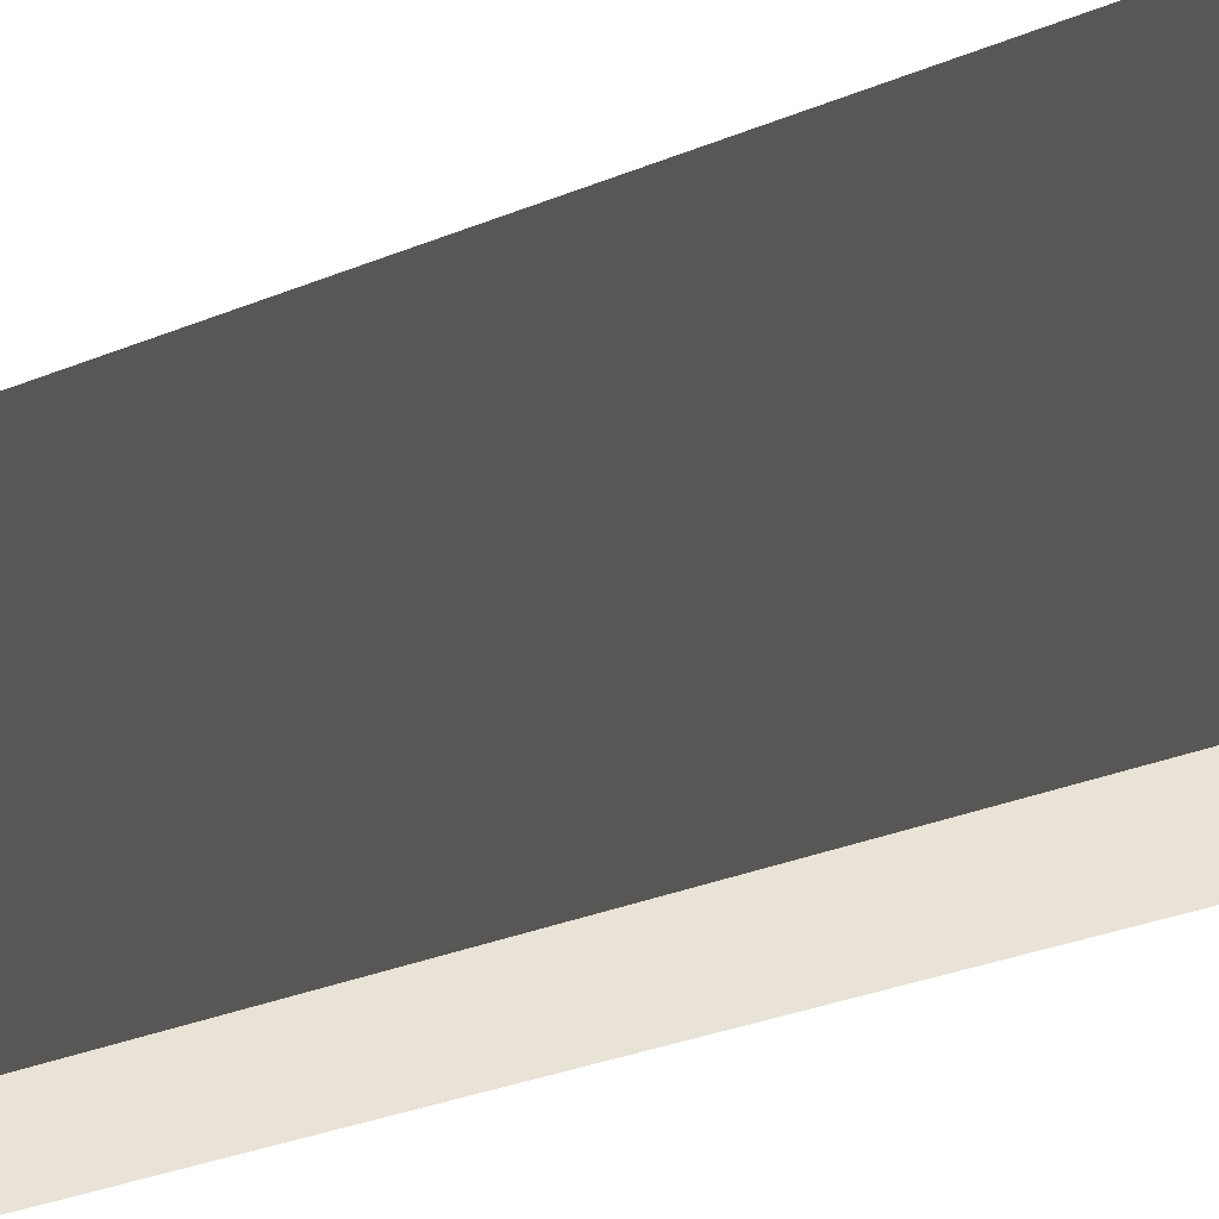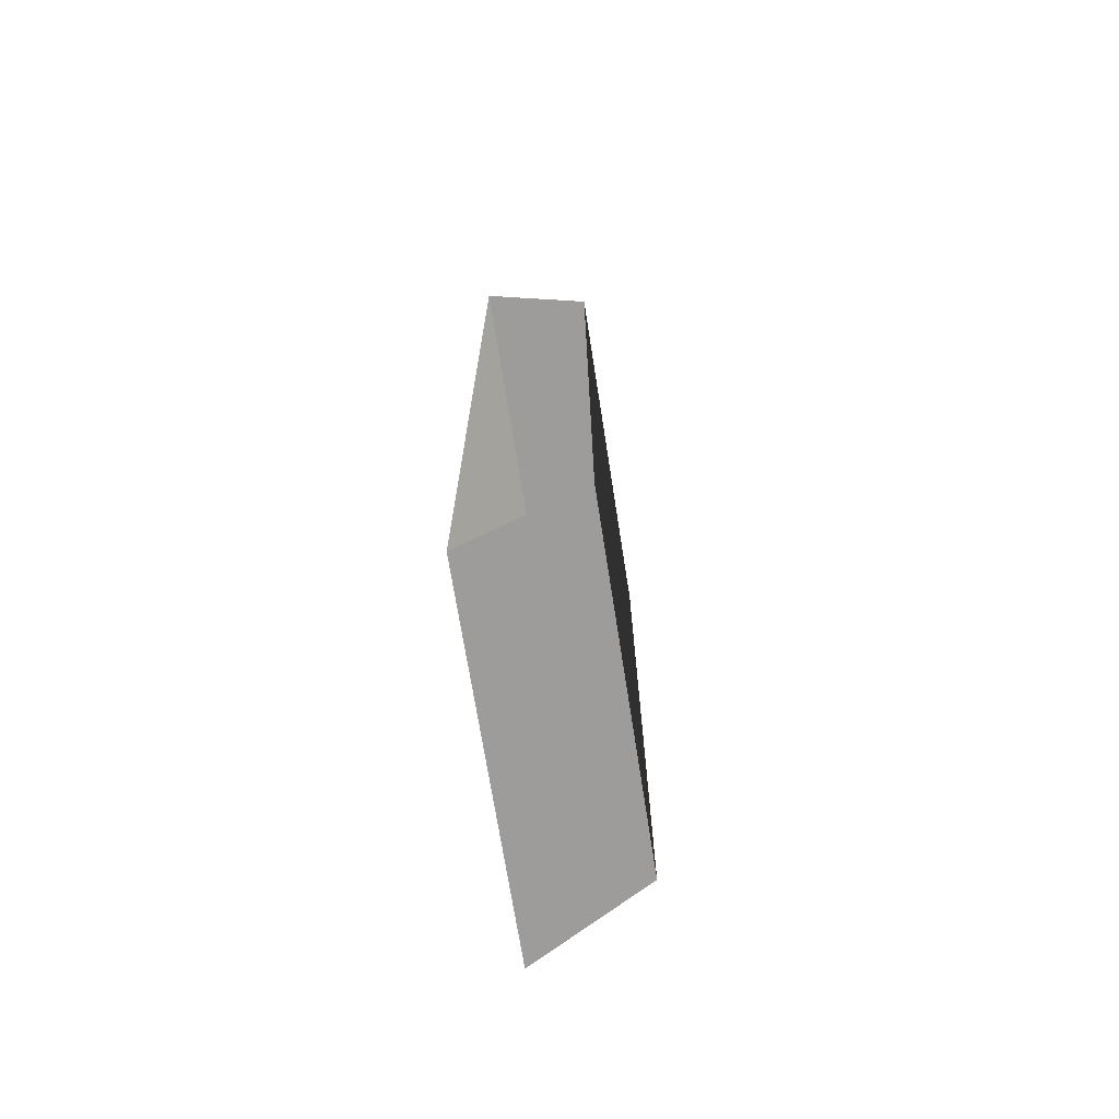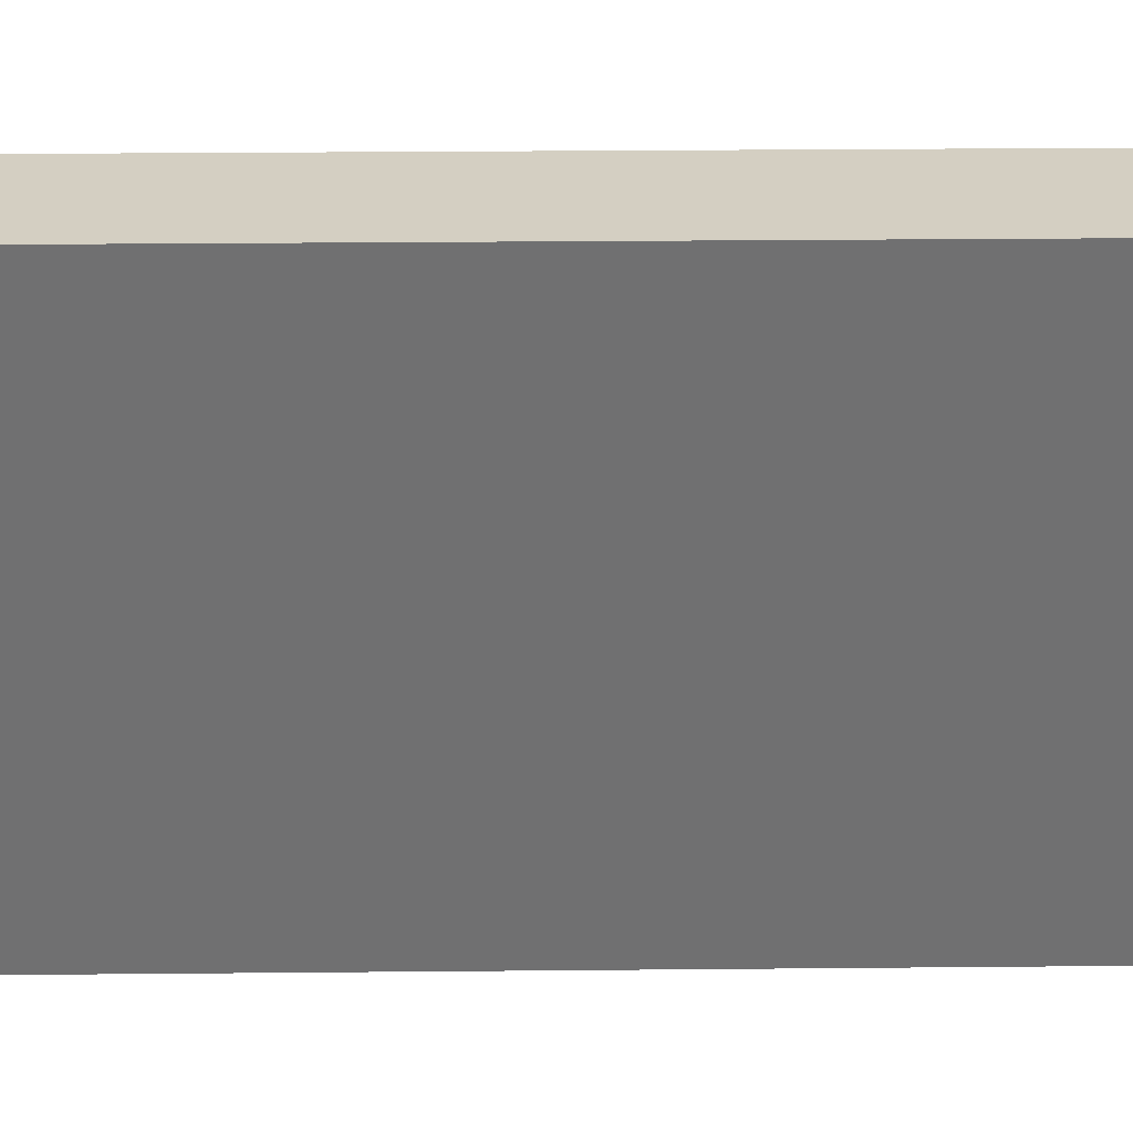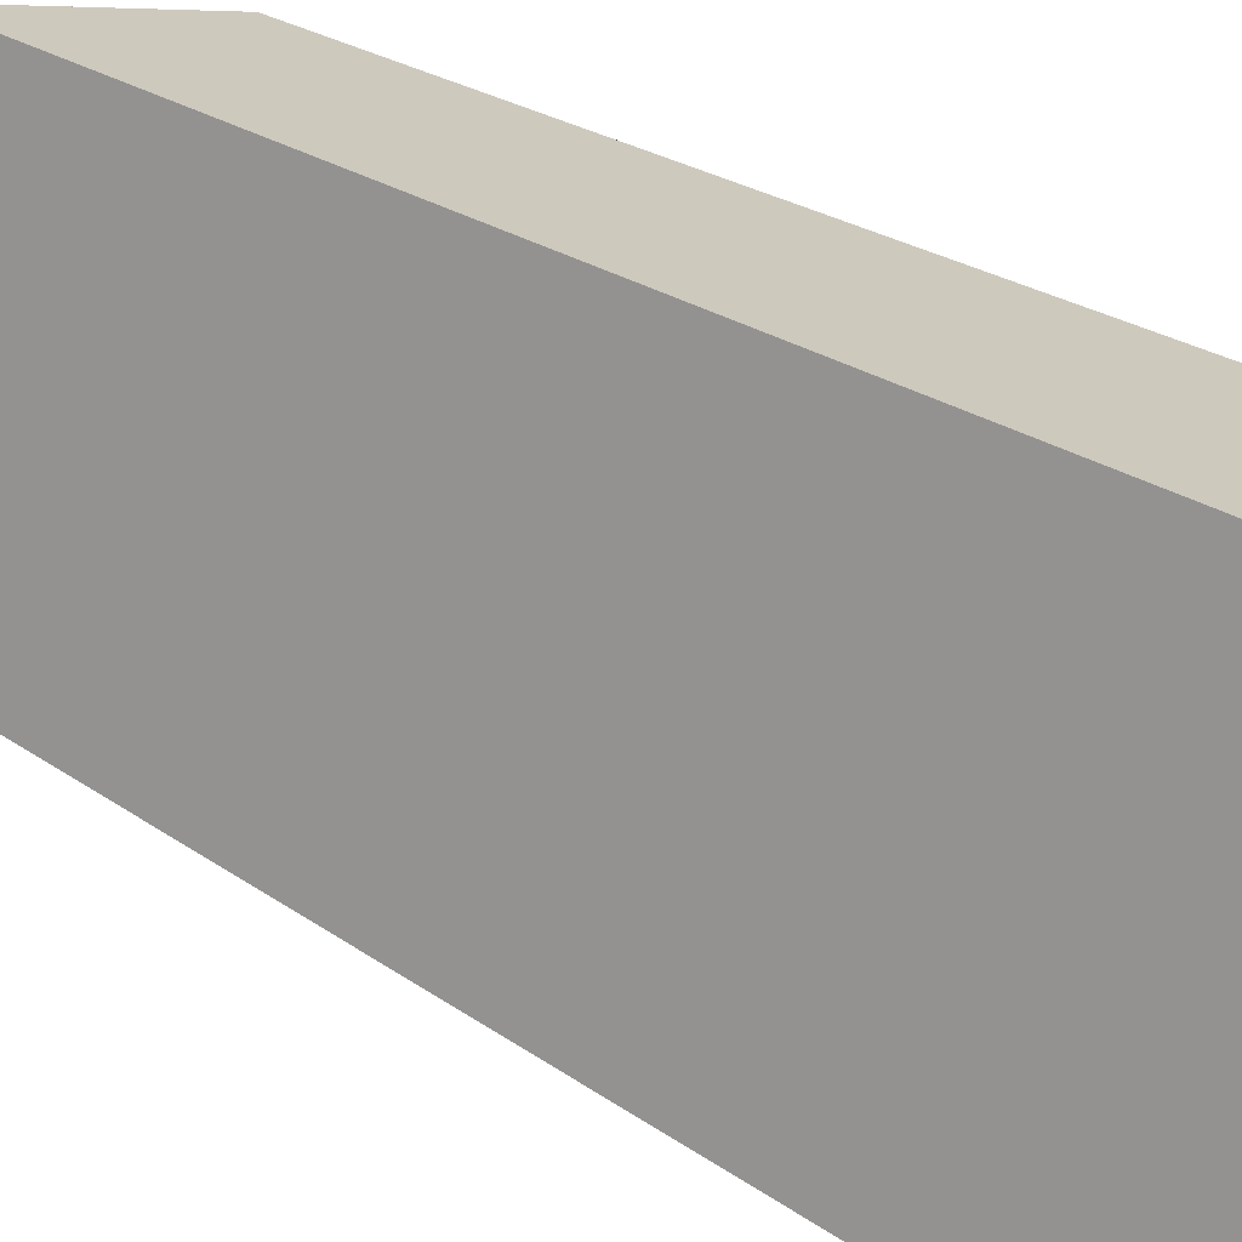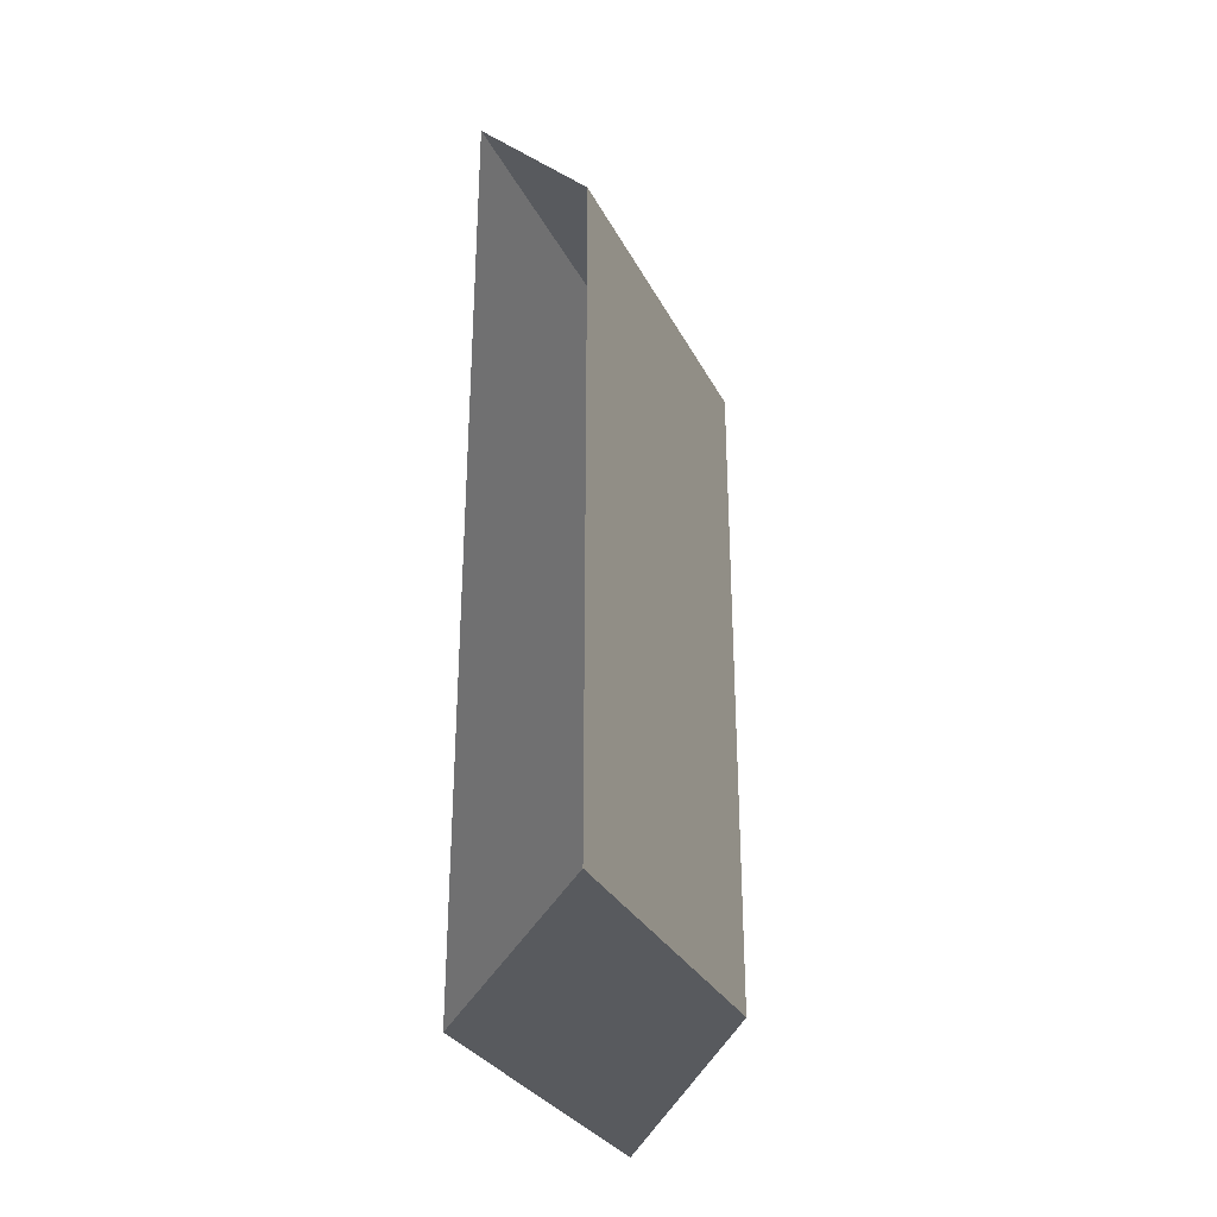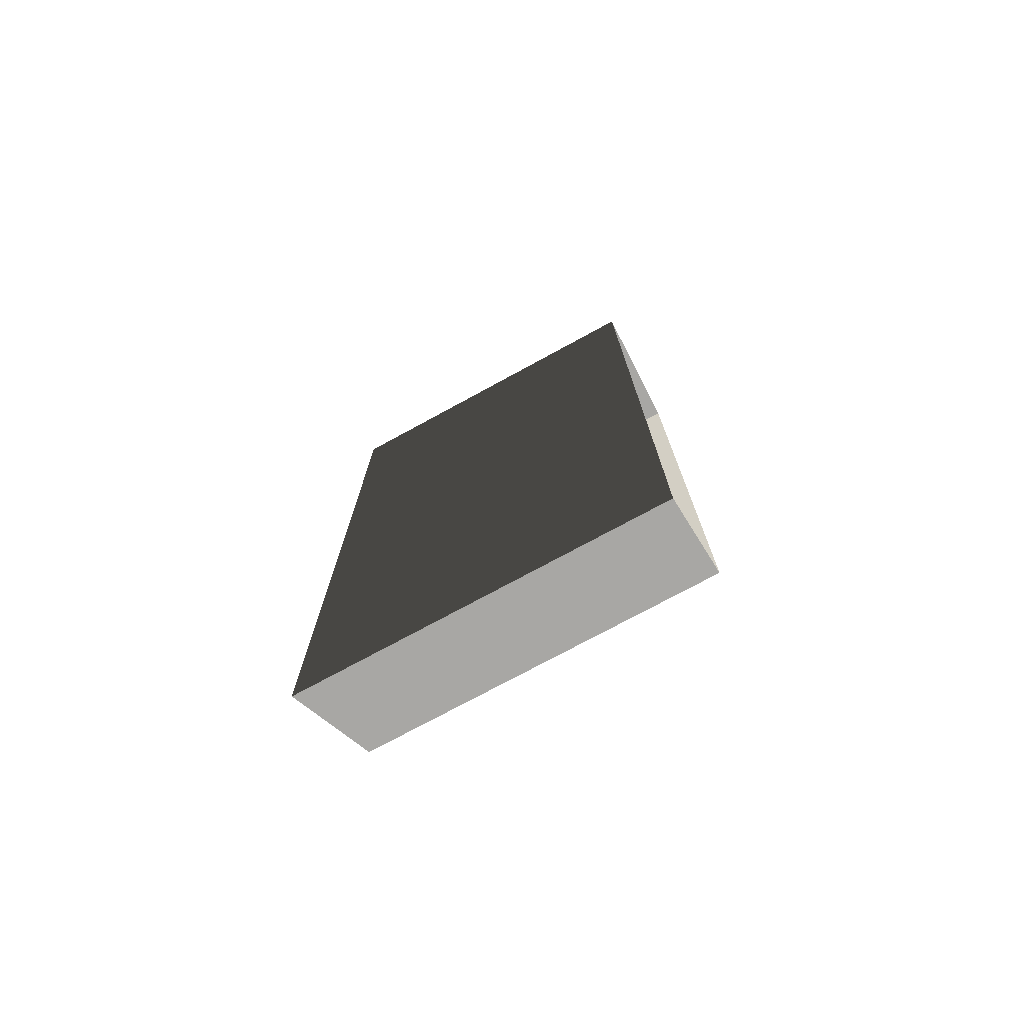
<metadata>
{"format":"obj","ext":"obj","renderer":"f3d","projection":"perspective","resolution":1024,"background":"white","views":[{"elev":-32.5,"azim":119.4,"up":"+Y"},{"elev":-70.1,"azim":8.9,"up":"+Z"},{"elev":25.6,"azim":89.1,"up":"+Y"},{"elev":22.6,"azim":-38.8,"up":"+Y"},{"elev":-30.6,"azim":23.2,"up":"+Z"},{"elev":-74.6,"azim":-61.4,"up":"+Z"}]}
</metadata>
<code>
v -0.0625 0 -0.06249
v -0.04688 0 -0.04688
v -0.0625 0.05 -0.06249
v -0.04688 0.05 -0.04688
v -0.0625 0 0.06249
v -0.04688 0 0.04688
v -0.0625 0.05 0.06249
v -0.04688 0.05 0.04688
f 5 6 8 7
f 1 3 4 2
f 3 7 8 4
f 2 4 8 6
f 1 5 7 3

</code>
